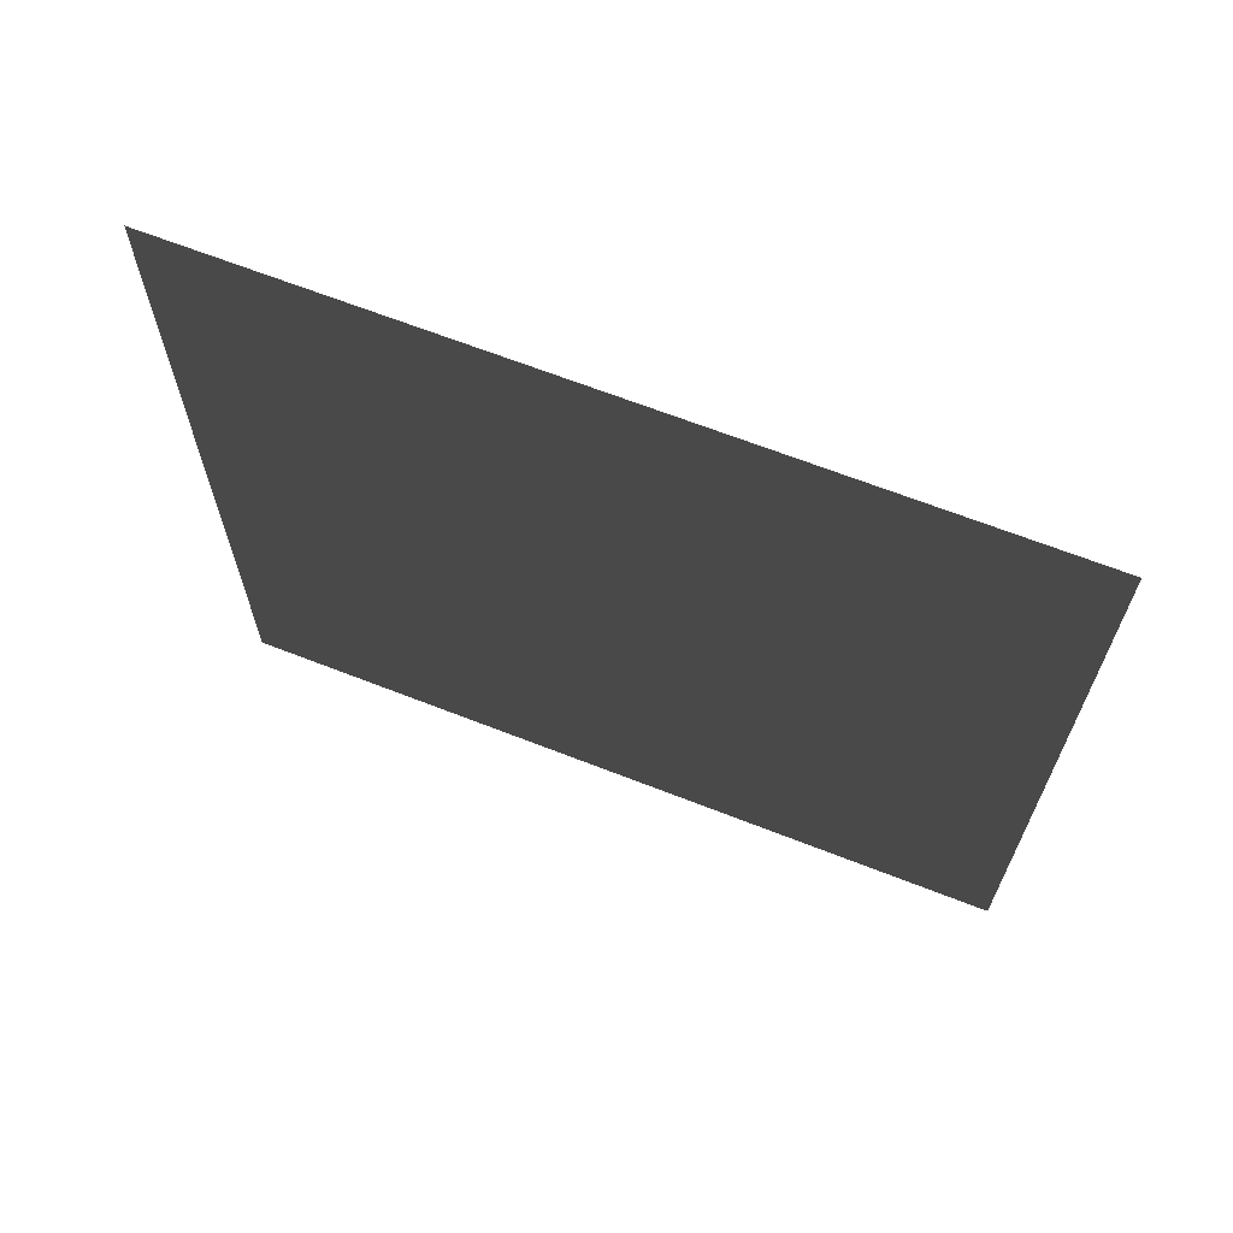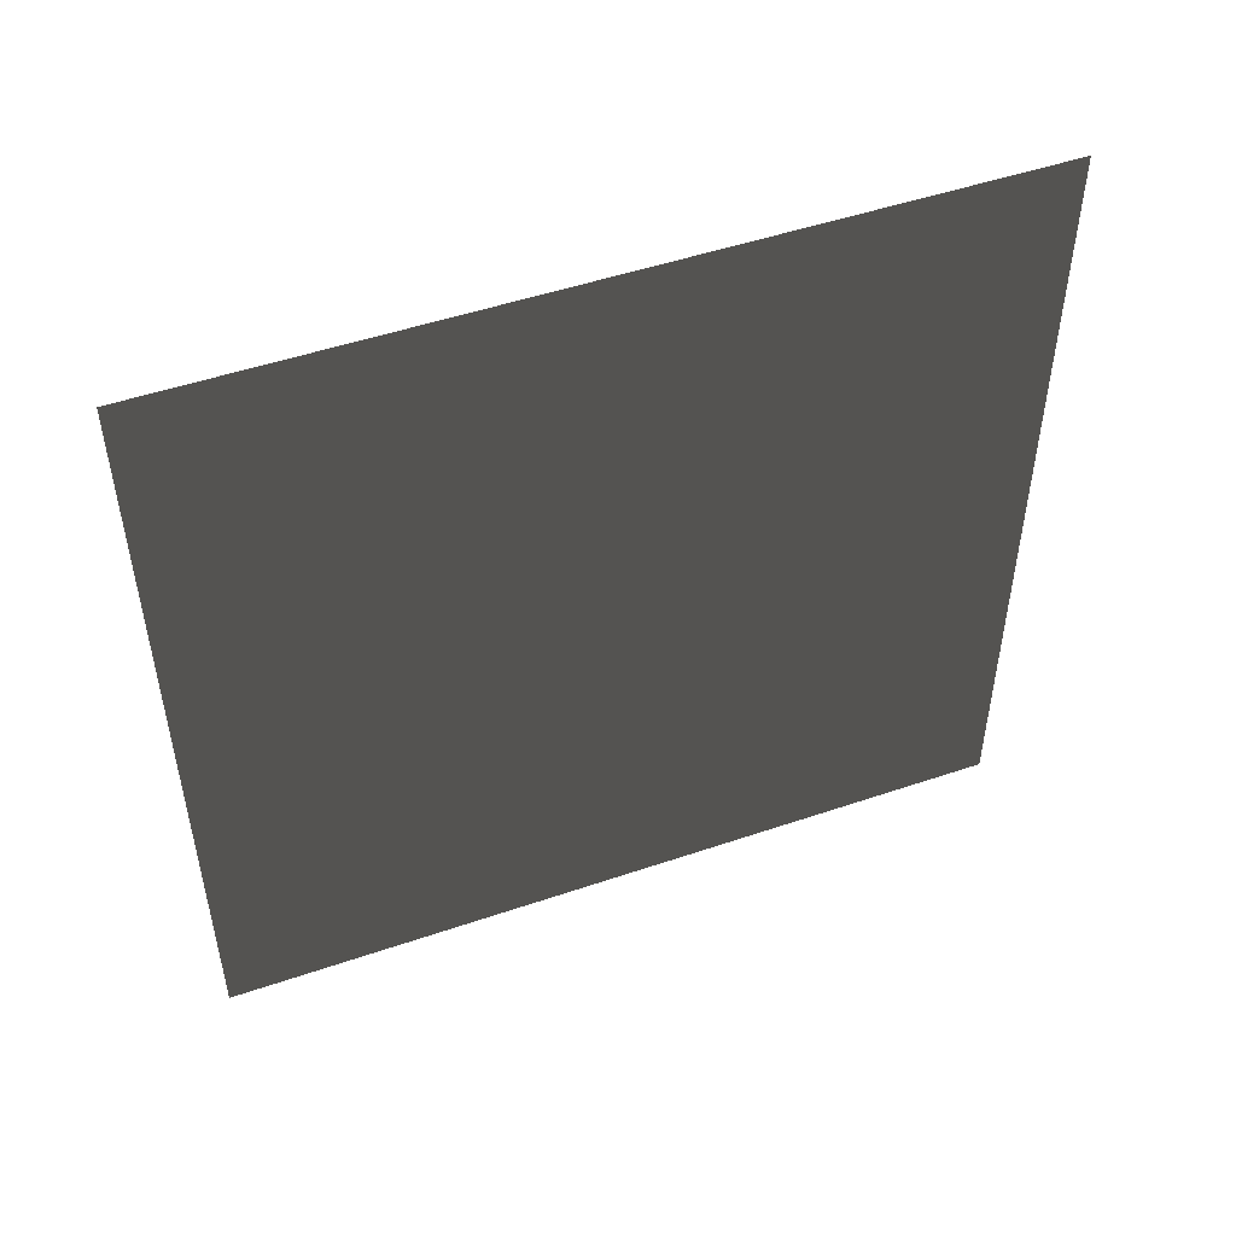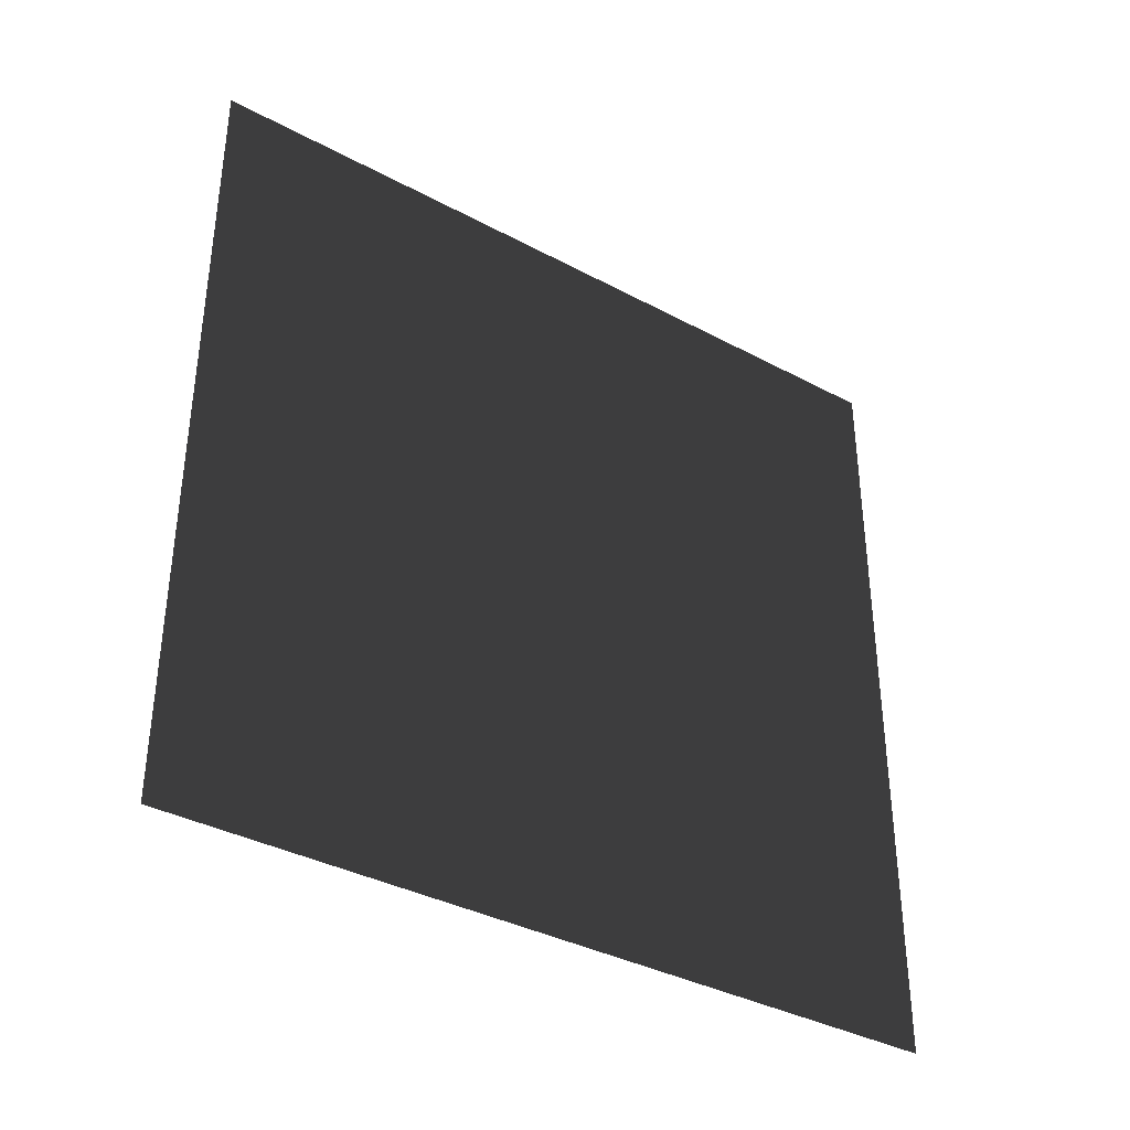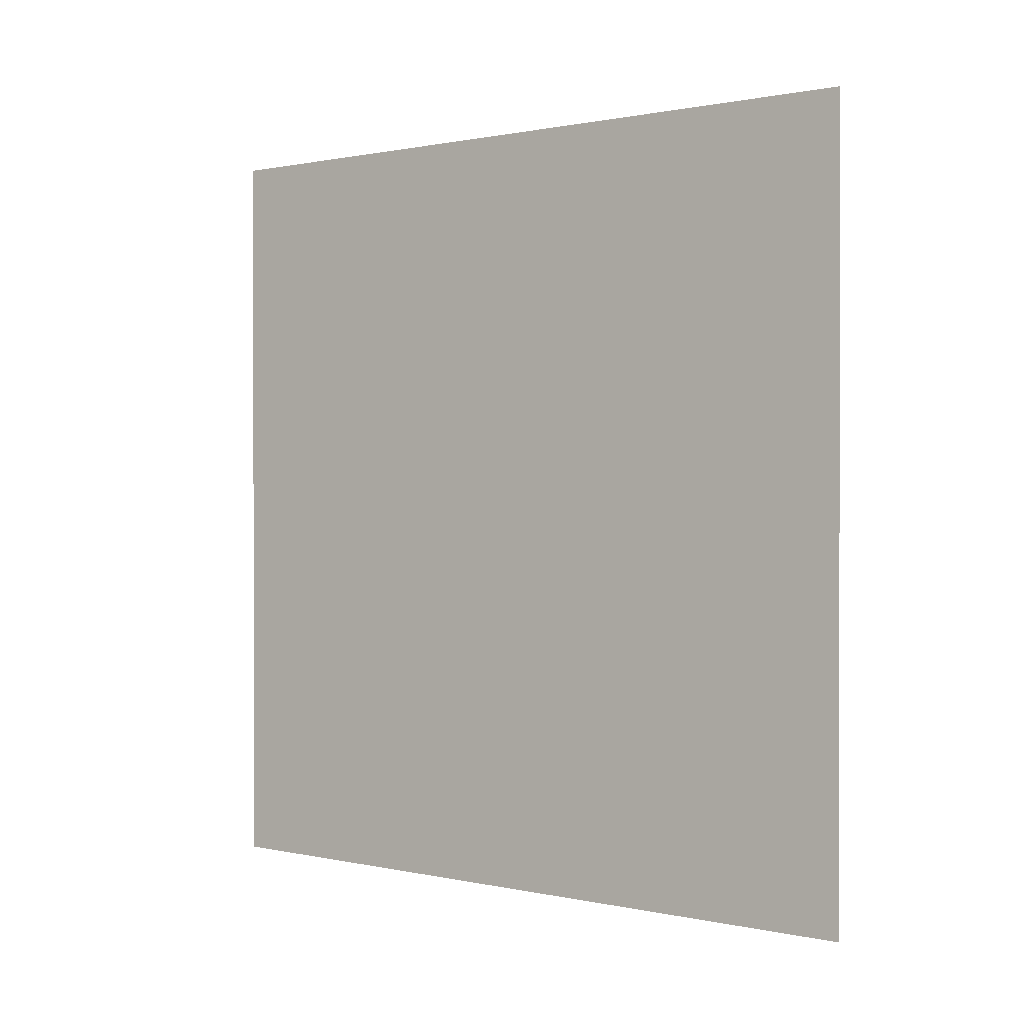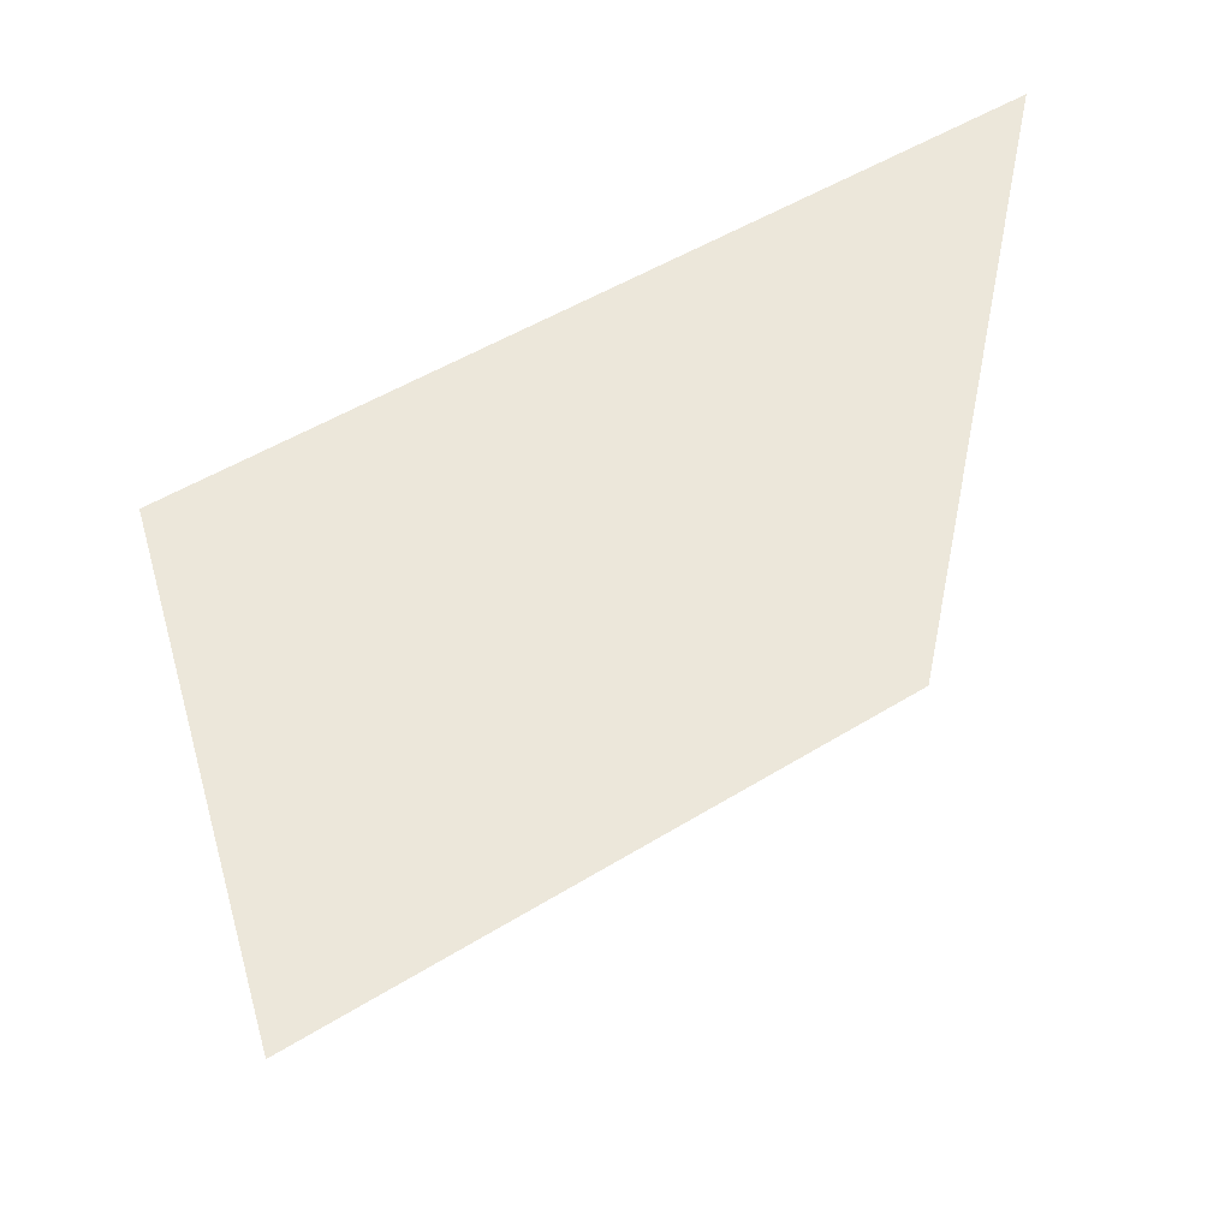
<metadata>
{"format":"obj","ext":"obj","renderer":"f3d","projection":"perspective","resolution":1024,"background":"white","views":[{"elev":66.2,"azim":111.5,"up":"+Y"},{"elev":49.7,"azim":69.4,"up":"+Y"},{"elev":-36.6,"azim":-124.8,"up":"+Y"},{"elev":0.7,"azim":-49.9,"up":"+Y"},{"elev":51.6,"azim":-123.7,"up":"+Z"}]}
</metadata>
<code>
v -1.379e-06 3 6.093e-06
v -1.461e-06 -2.096e-07 3
v -1.461e-06 3 3
v -1.379e-06 5.661e-08 6.224e-06
g wall07_11086_859
f 1 3 2
f 2 4 1

</code>
